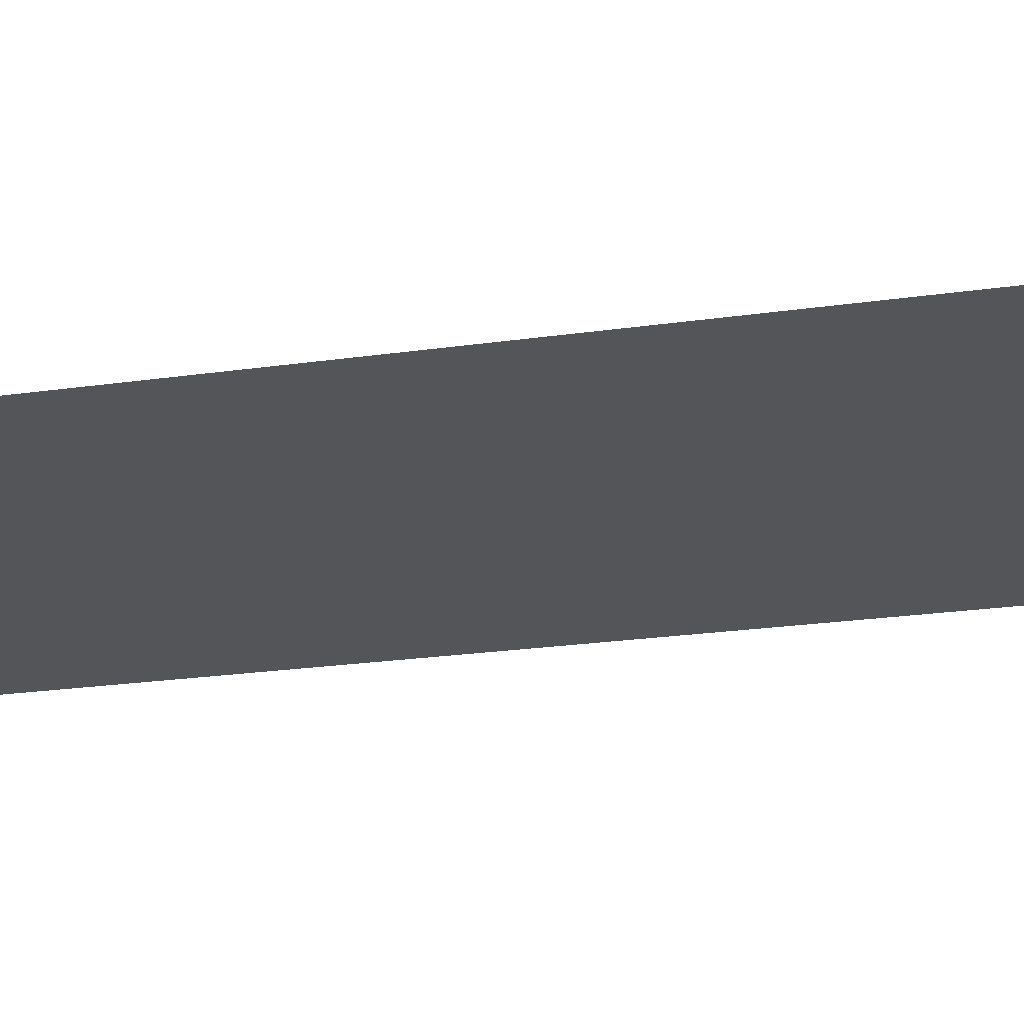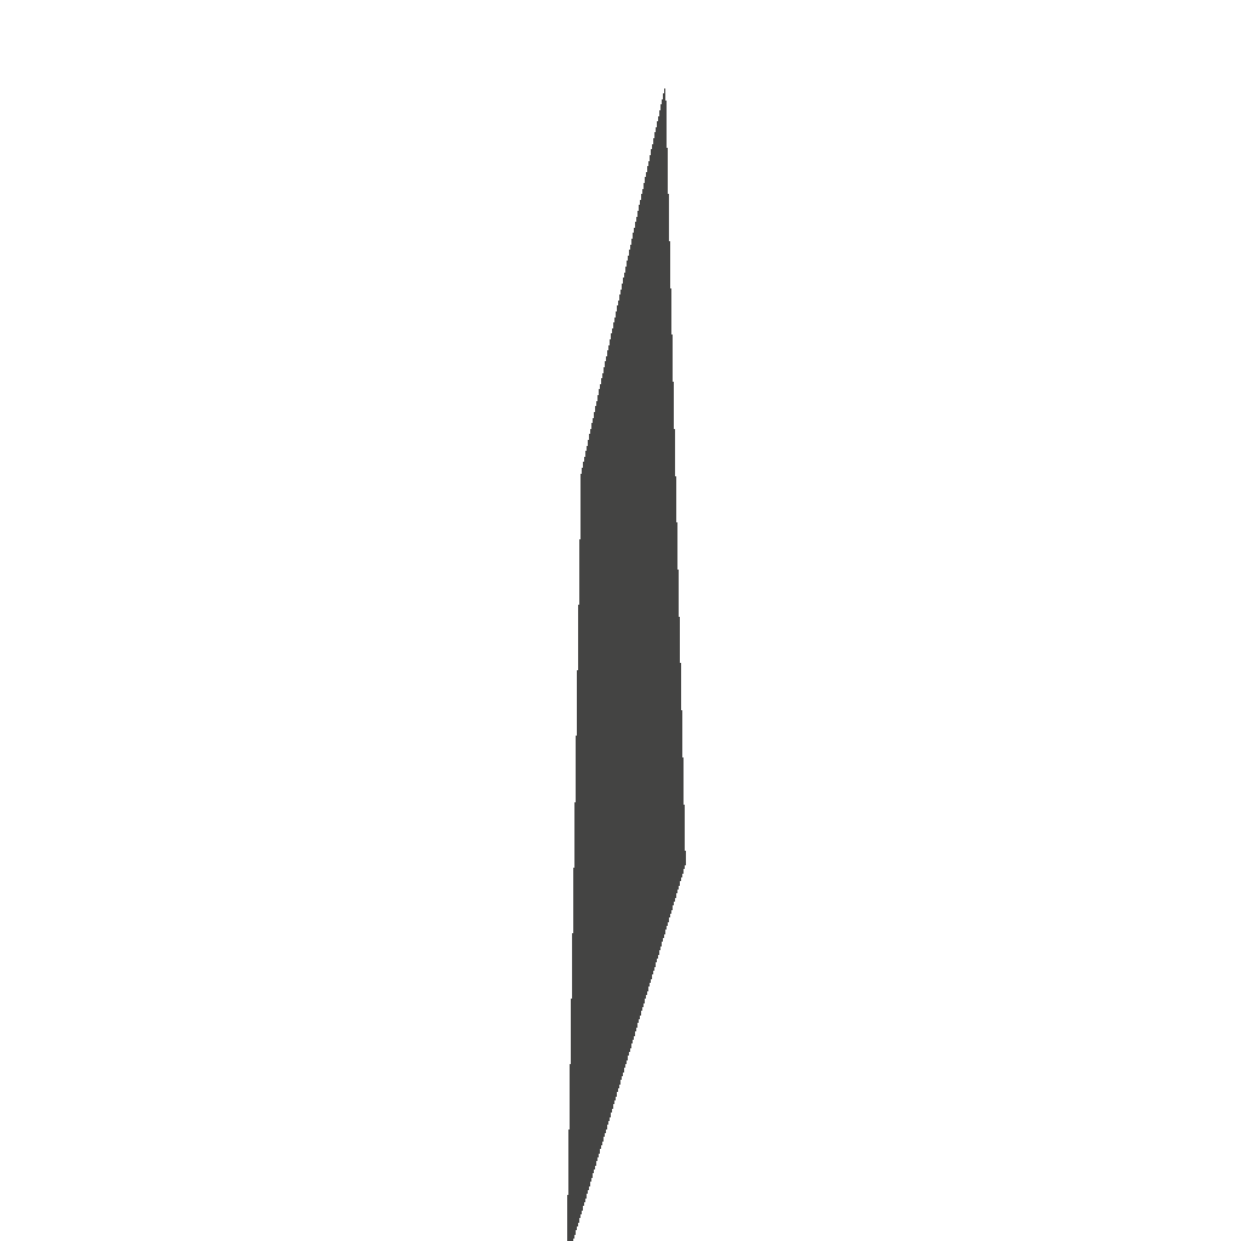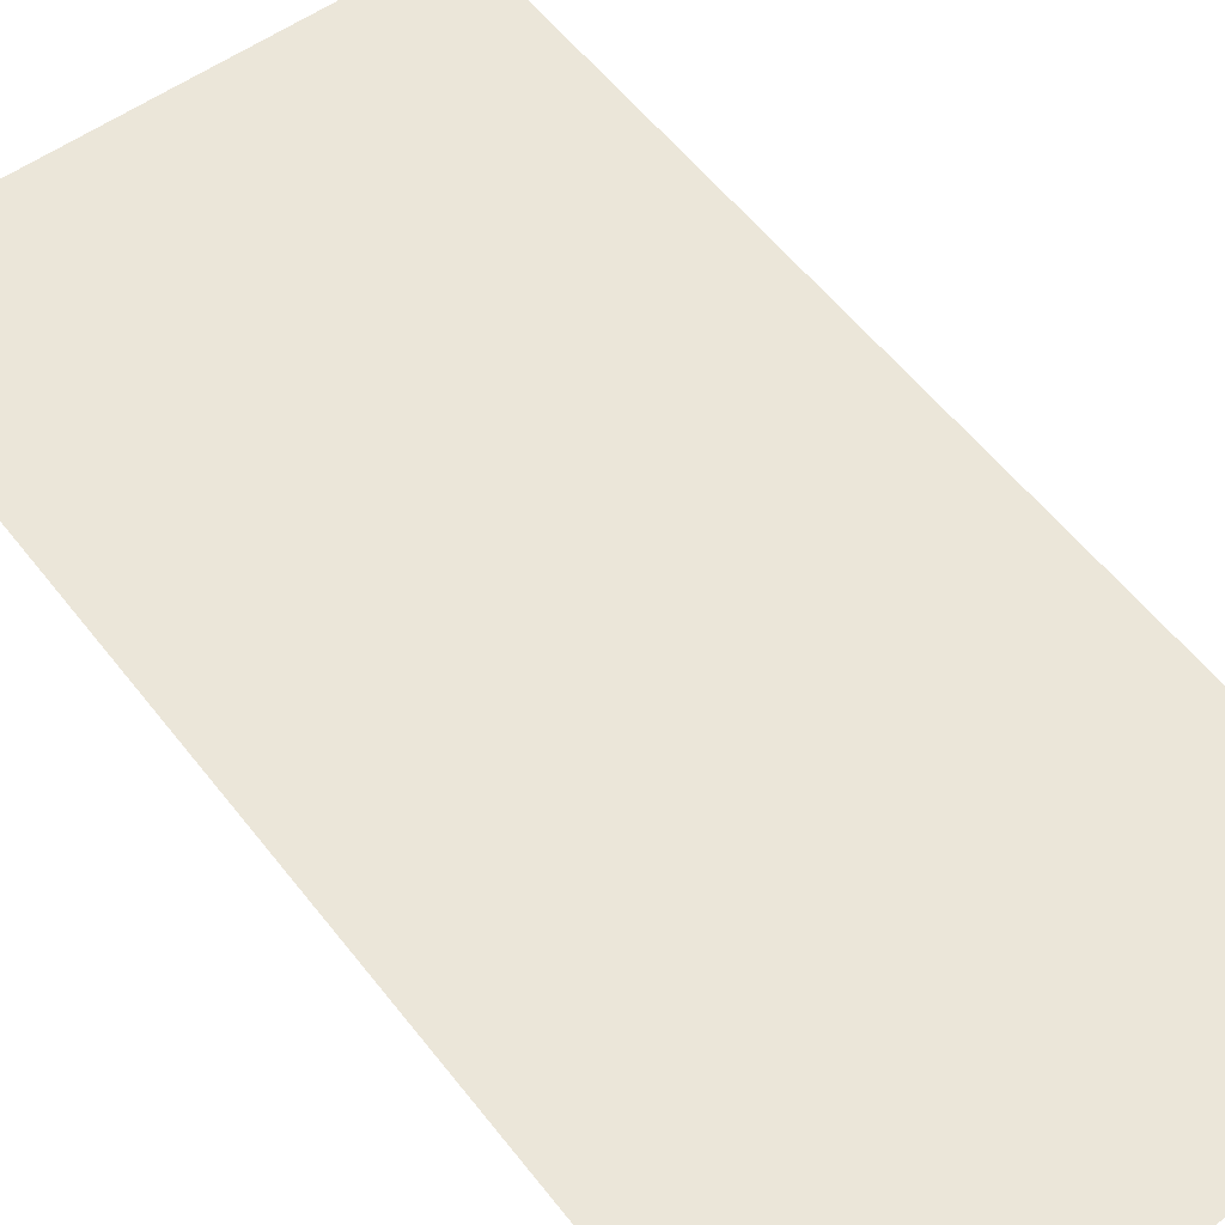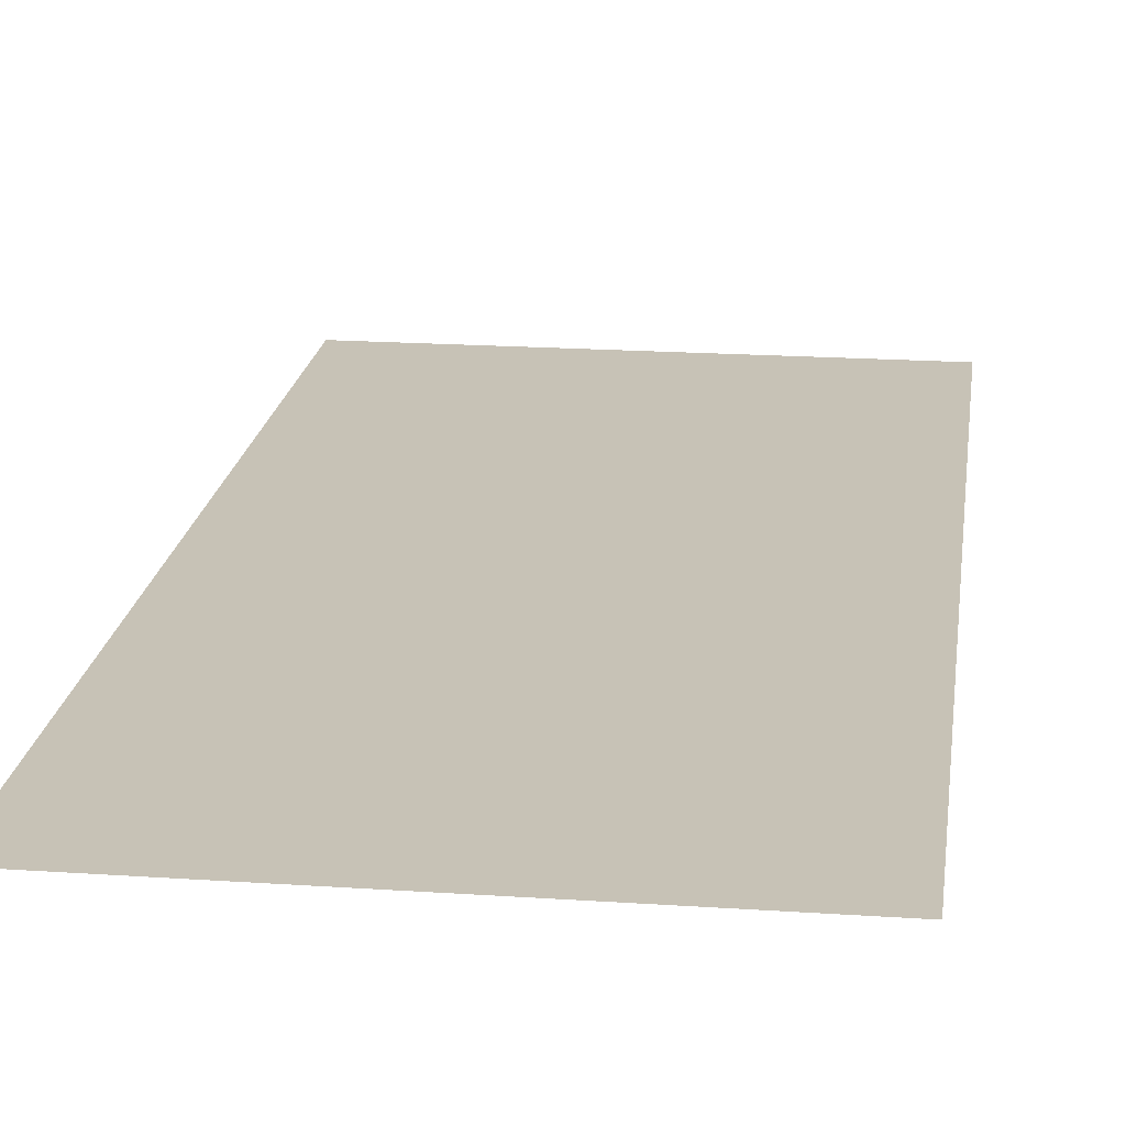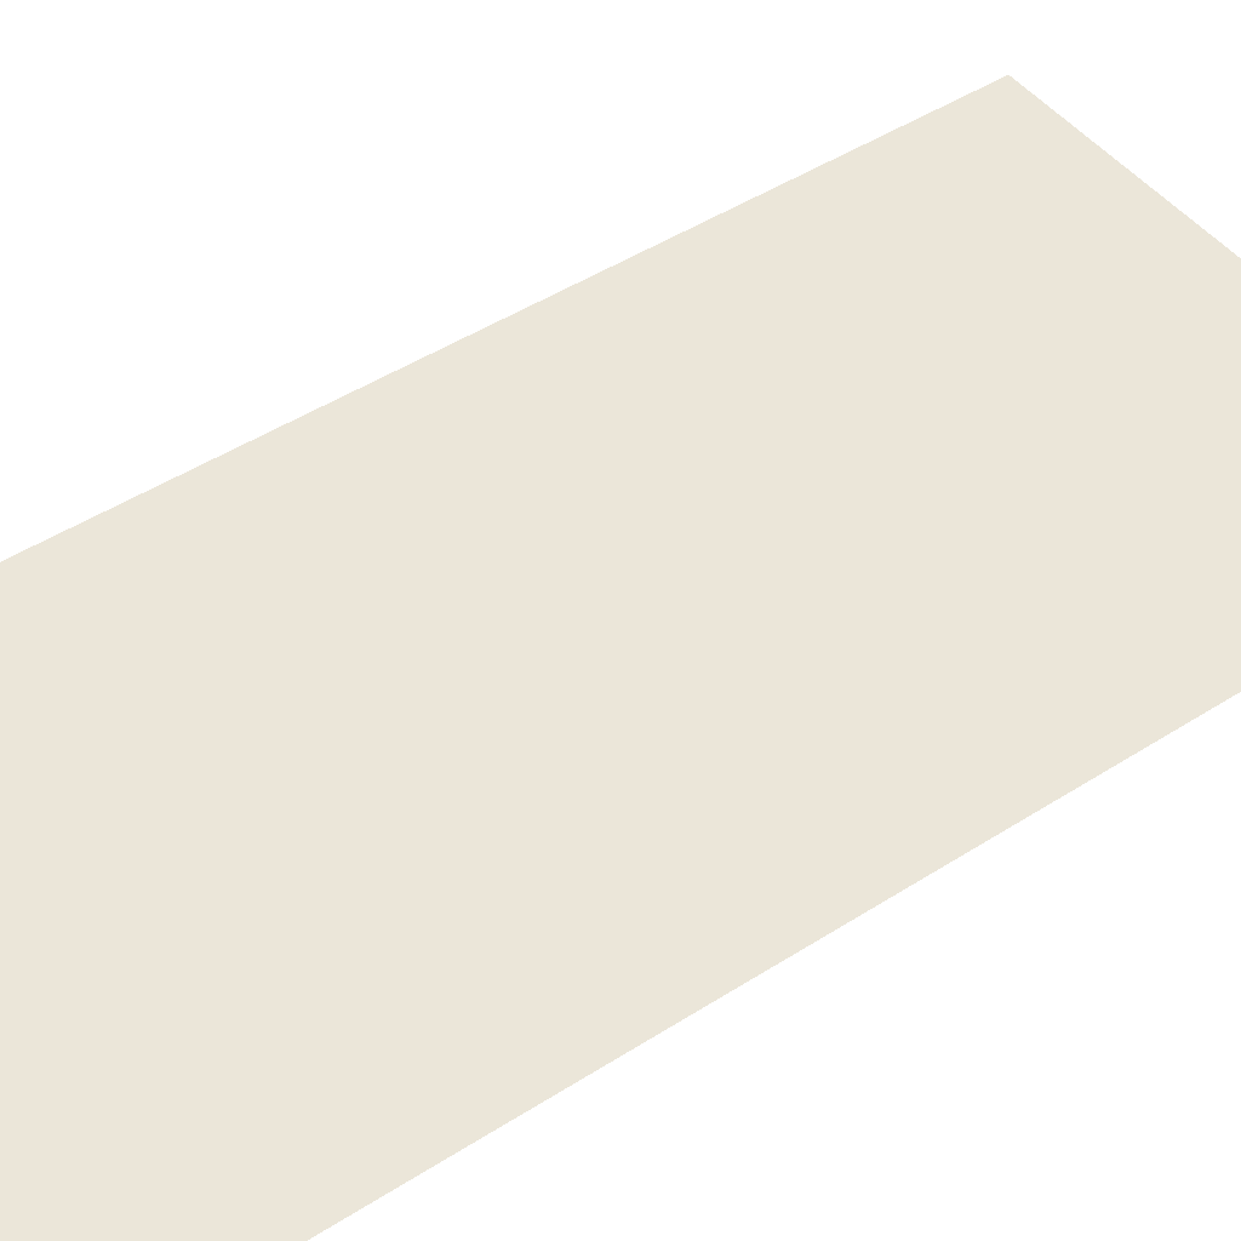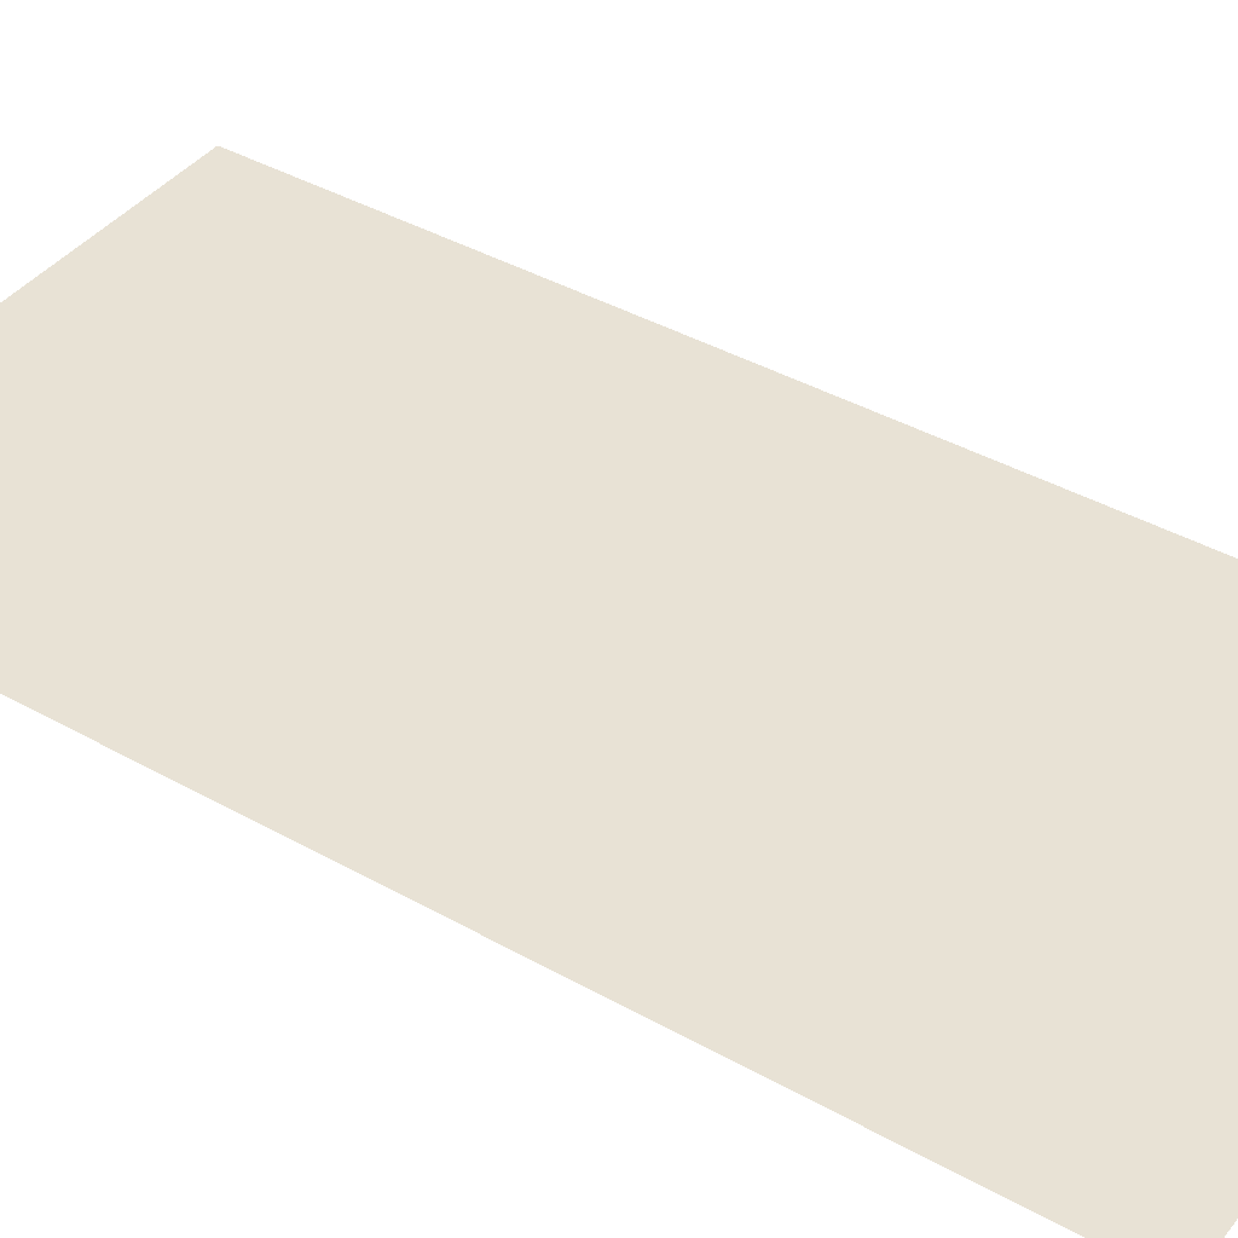
<metadata>
{"format":"obj","ext":"obj","renderer":"f3d","projection":"perspective","resolution":1024,"background":"white","views":[{"elev":-24.5,"azim":103.1,"up":"+Z"},{"elev":-46.7,"azim":79.9,"up":"+Y"},{"elev":55.1,"azim":143.1,"up":"+Z"},{"elev":19.2,"azim":7.3,"up":"+Z"},{"elev":46.9,"azim":-126.0,"up":"+Z"},{"elev":40.7,"azim":-55.5,"up":"+Z"}]}
</metadata>
<code>
v 1.5 -1 0
v 2.5 -1 0
v 1.5 1 0
v 2.5 1 0
f 1 2 3
f 3 2 4

</code>
